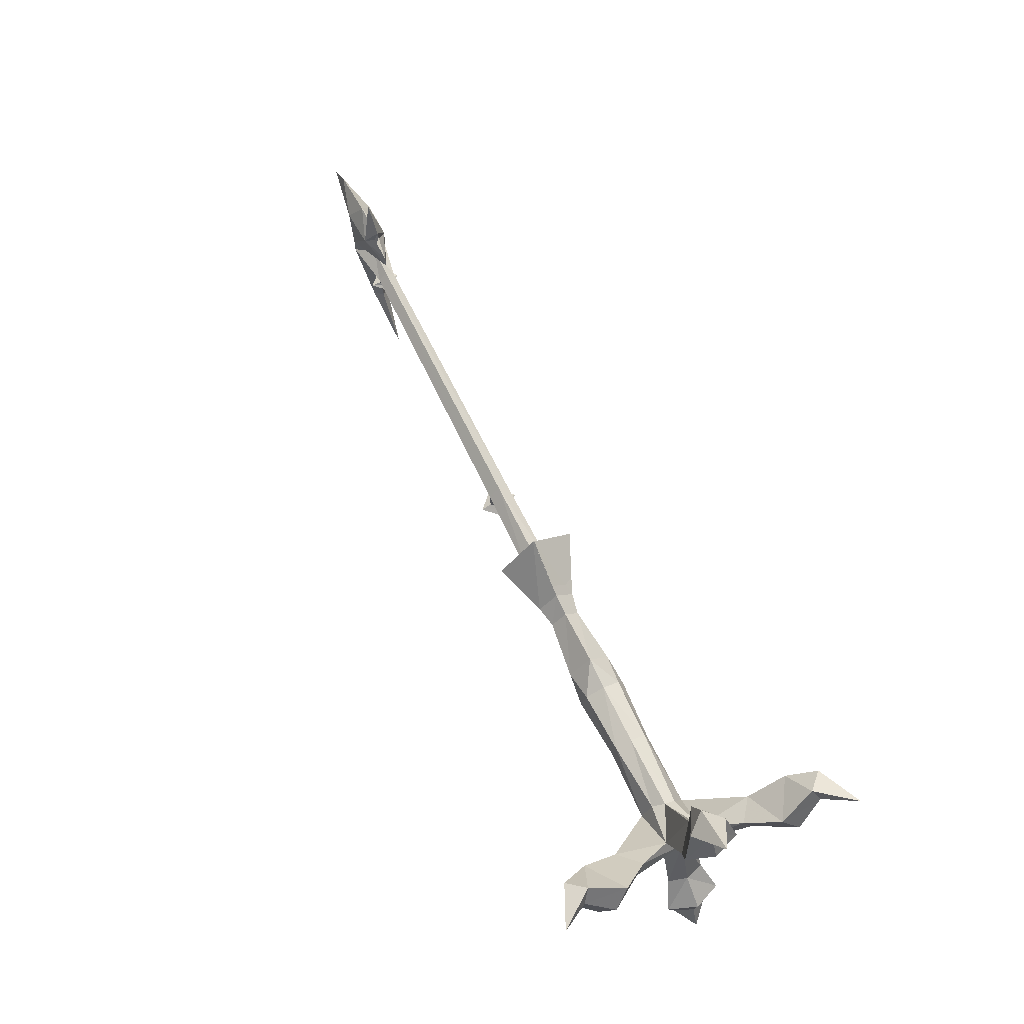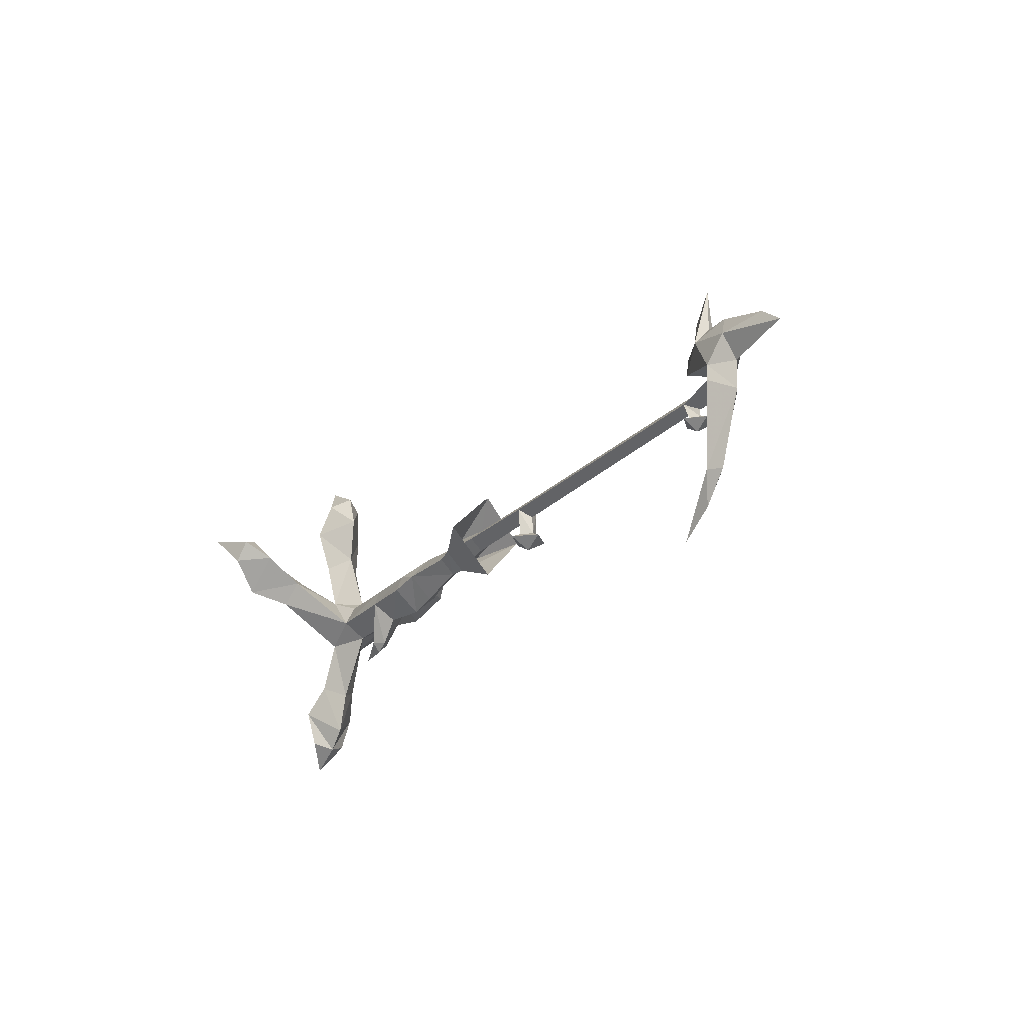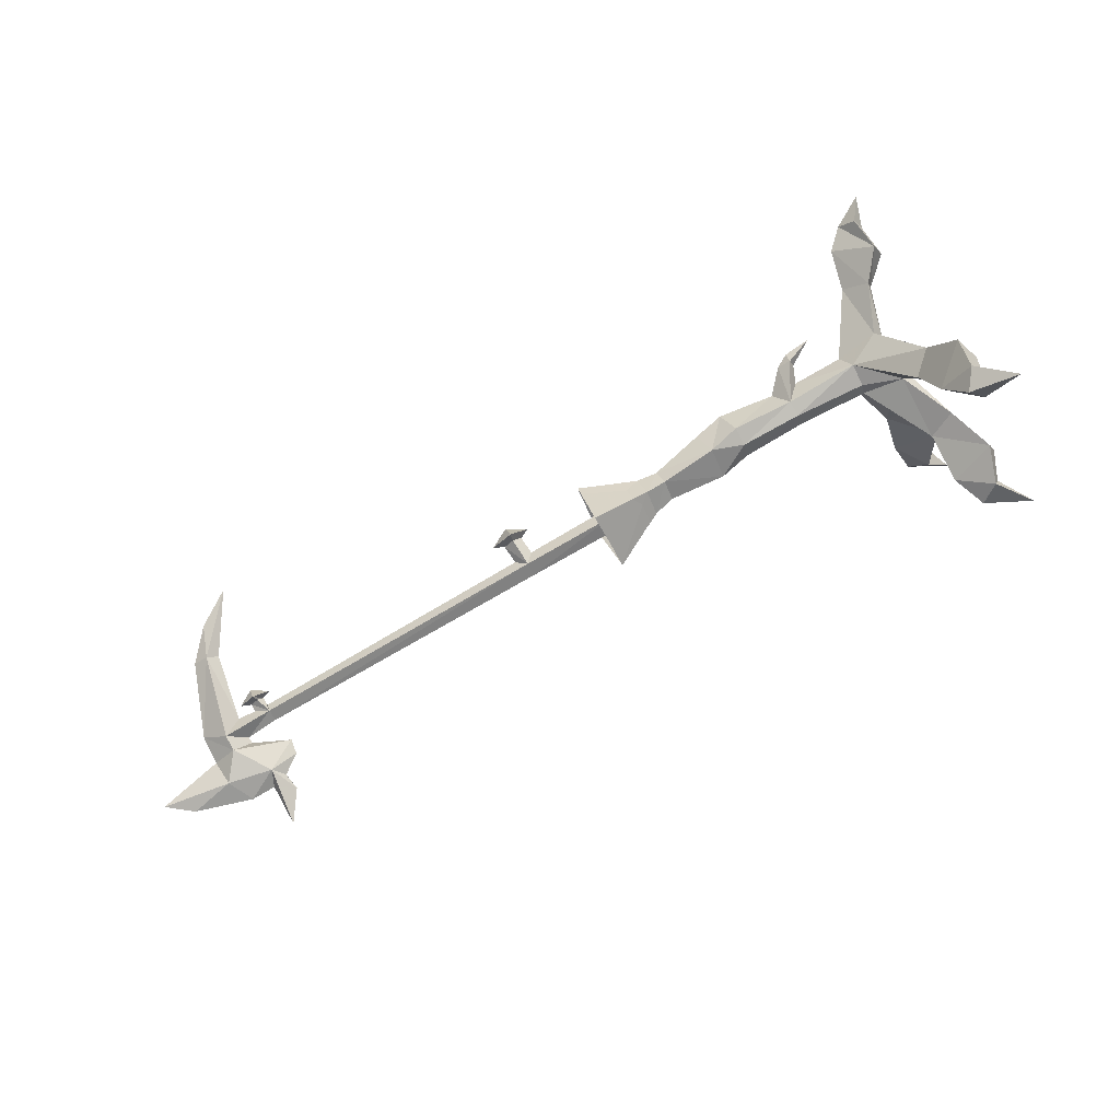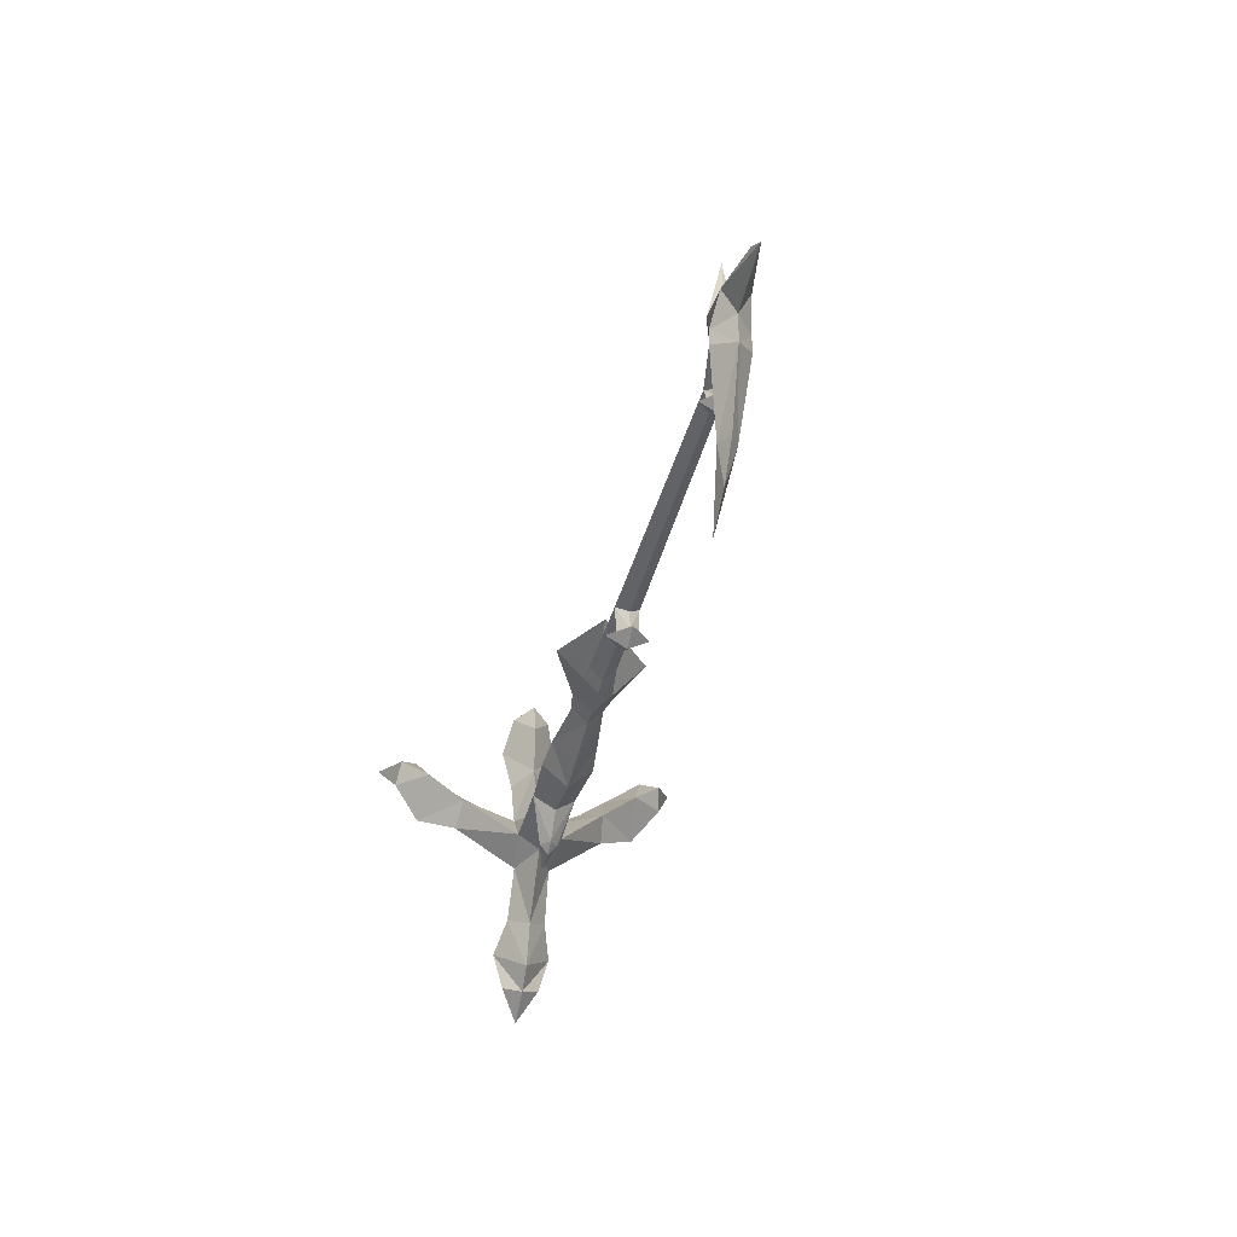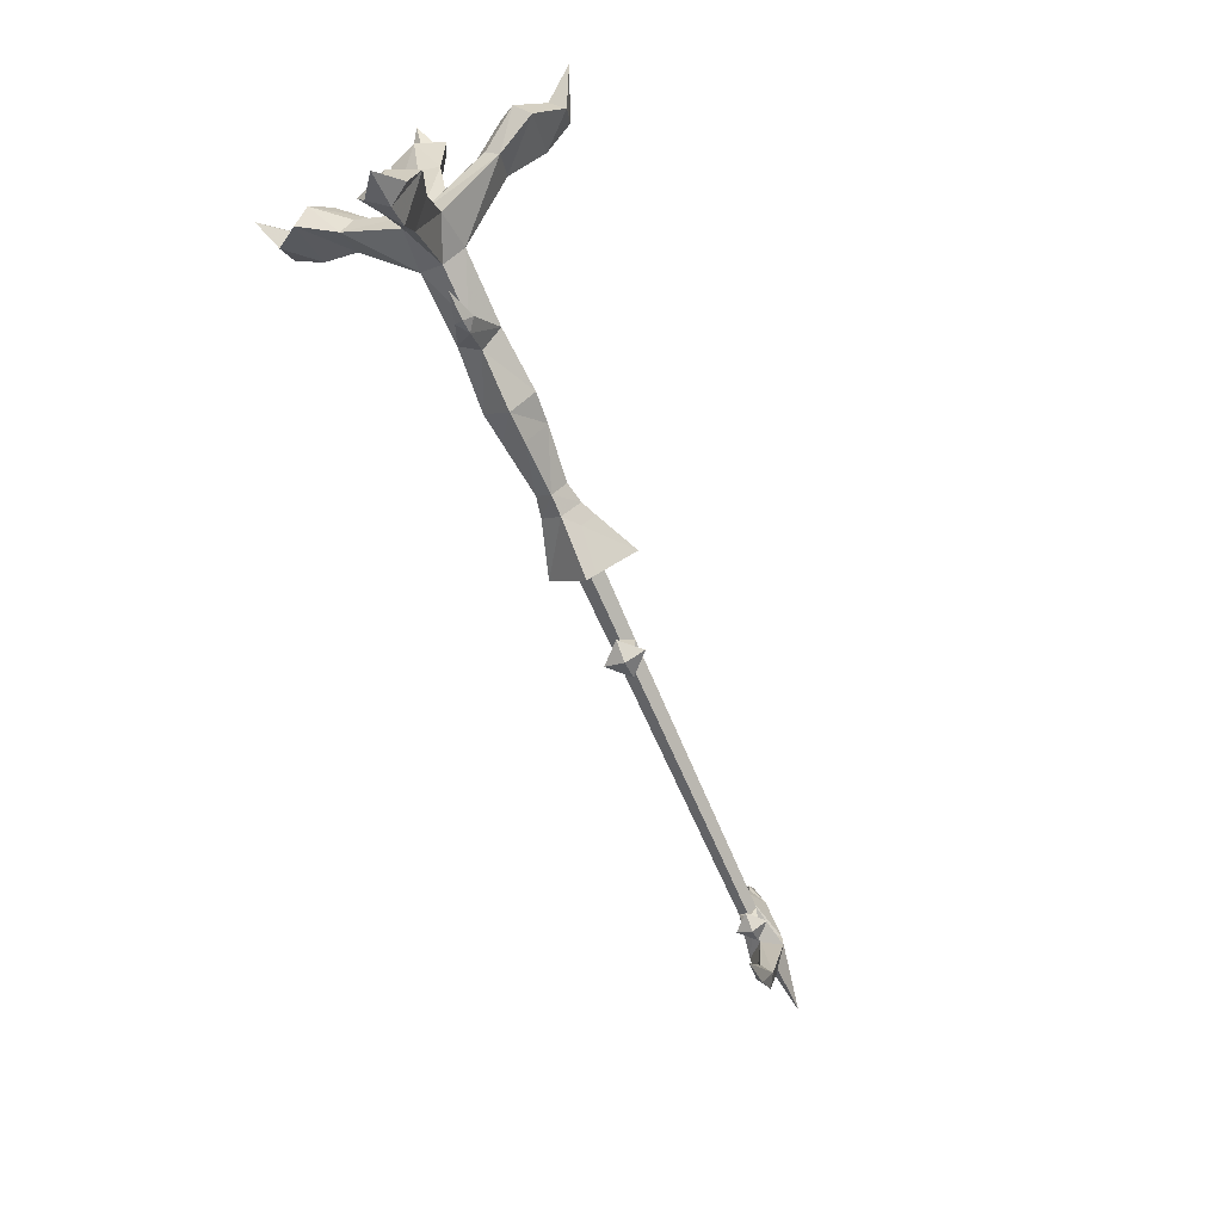
<metadata>
{"format":"obj","ext":"obj","renderer":"f3d","projection":"perspective","resolution":1024,"background":"white","views":[{"elev":68.7,"azim":63.9,"up":"+Z"},{"elev":-22.7,"azim":-121.3,"up":"+Z"},{"elev":78.7,"azim":-29.6,"up":"+Y"},{"elev":-35.5,"azim":-103.2,"up":"+Z"},{"elev":-70.9,"azim":113.6,"up":"+Z"}]}
</metadata>
<code>
g fazhang_a
v 43.26 6e-06 0.9478
v 46.77 -1.847 1.886
v 46.72 0.000332 7.858
v 47.17 0 -1.316
v 49 -1.826 7.038
v 46.77 -1.847 1.886
v 49.45 -0.000189 6.871
v 50.24 -2.621 11.64
v 46.36 0.001593 12.61
v 49 -1.826 7.038
v 51.19 -0.000169 11.88
v 50.24 -2.621 11.64
v 49.02 -1.767 15.02
v 47.52 0.001755 15.87
v 46.36 0.001593 12.61
v 50.24 -2.621 11.64
v 49.86 0.000691 14.68
v 49.02 -1.767 15.02
v 50.24 -2.621 11.64
v 51.19 -0.000169 11.88
v 51.86 0.000506 18.04
v 51.86 0.000506 18.04
v 6.831 -1.066 -0.254
v 7.727 0 -1.231
v 16 0 -1.367
v 16 -1.207 -0.2765
v 6.831 0 0.7956
v 16 0 0.8139
v 30.03 0 -3.886
v 30.28 -2.365 -1.687
v 27.3 -2.085 -1.008
v 27.08 0 -3.259
v 27.32 0 1.358
v 30.3 -1.825 -0.05765
v 30.31 0 0.734
v 35.4 0 -3.18
v 36.22 -1.962 -1.437
v 36.21 -1.592 0.03871
v 36.2 0 0.6088
v 42.81 -1.153 0.241
v 37.42 0 -5.339
v 38.52 -0.8223 -5.17
v 38.52 -0.8223 -5.17
v 38.79 0 -4.777
v 38.04 0 -3.12
v 36.22 -1.962 -1.437
v 38.68 0 -6.07
v 41.33 0 -6.323
v 41.33 0 -6.323
v 46.81 -1.693 -3.213
v 42.94 0 -3.155
v 46.86 1e-06 -9.023
v 48.86 -1.826 -7.935
v 49.39 1e-06 -7.844
v 46.81 -1.693 -3.213
v 47.97 1e-06 -12.9
v 51.02 -2.715 -10.63
v 48.86 -1.826 -7.935
v 51.02 -2.715 -10.63
v 52.1 1e-06 -10.27
v 49.84 2e-06 -14.72
v 51 -1.735 -14.02
v 51.02 -2.715 -10.63
v 47.97 1e-06 -12.9
v 51 -1.735 -14.02
v 51.8 1e-06 -13.46
v 52.1 1e-06 -10.27
v 51.02 -2.715 -10.63
v 53 2e-06 -16.54
v 53 2e-06 -16.54
v 42.86 -2.122 -1.777
v 42.86 -2.122 -1.777
v 45.78 -6.821 3.128
v 46.77 -1.847 1.886
v 47.84 -4.951 4.084
v 46.77 -1.847 1.886
v 48.37 -5.882 2.581
v 49.55 -7.713 6.859
v 47.84 -4.951 4.084
v 45.85 -10.2 5.696
v 50.65 -9.3 5.04
v 49.55 -7.713 6.859
v 48.22 -11.16 8.702
v 49.55 -7.713 6.859
v 45.85 -10.2 5.696
v 46.73 -12.78 7.651
v 49.16 -11.91 7.166
v 50.65 -9.3 5.04
v 49.55 -7.713 6.859
v 48.22 -11.16 8.702
v 50.86 -14.75 9.261
v 50.86 -14.75 9.261
v 48.04 -7.129 1.262
v 48.04 -7.129 1.262
v 46.81 -1.693 -3.213
v 49.82 -10.64 2.91
v 49.82 -10.64 2.91
v 48.36 -13.15 5.883
v 49.82 -10.64 2.91
v 48.36 -13.15 5.883
v 49.82 -10.64 2.91
v 46.81 -1.693 -3.213
v -25.38 -1.62 0.09286
v -23.72 0 -0.9066
v -22.09 0 -0.7903
v -20.82 -0.8427 0.02678
v -23.72 0 1.093
v -20.82 0 0.8648
v -26.07 0 6.332
v -27.21 -1.176 4.113
v -23.19 -1.078 4.953
v -23.82 0 6.311
v -23.61 -0.7723 -7.385
v -22.65 0 -7.035
v -27.38 0 -0.9525
v -24.91 0 -7.502
v -19.3 -1e-06 -12.45
v -22.54 -1e-06 -10.3
v -23.72 0 1.69
v -25.38 -1.605 1.697
v -27.49 0 1.696
v -20.58 0 4.552
v -22.35 -0.2667 5.818
v -33.53 0 2.936
v -31.2 0 4.736
v -20.39 0 3.223
v -23.87 1e-06 10.14
v -22.06 1e-06 7.437
v -20.04 0 -1.829
v -21.55 -1.463 -1.826
v -21.55 0 -2.746
v -20.82 0 -1.512
v -20.82 -0.8427 0.02678
v -21.35 -0.7073 -1.505
v -22.09 0 -1.493
v -22.09 0 -0.7903
v -20.82 0 -0.7483
v -23 0 -1.858
v 8.549 0 -3.392
v 6.711 -1.894 -3.351
v 6.711 0 -4.425
v -20.82 -0.8427 0.02678
v -20.82 0 -0.7483
v 5.936 0 -1.157
v -20.82 0 0.8648
v 6.711 -0.9402 -2.909
v 7.606 0 -2.929
v 7.727 0 -1.231
v 6.831 -1.066 -0.254
v 5.815 0 -2.927
v 6.711 -0.9402 -2.909
v 6.831 -1.066 -0.254
v 5.936 0 -1.157
v 6.711 -1.894 -3.351
v 8.549 0 -3.392
v 7.606 0 -2.929
v 6.711 -0.9402 -2.909
v 4.826 0 -3.388
v 6.711 -1.894 -3.351
v 6.711 -0.9402 -2.909
v 5.815 0 -2.927
v 6.711 0 -4.425
v 6.711 -1.894 -3.351
v 4.826 0 -3.388
v 21.9 0 -2.08
v 21.96 -1.42 -0.6645
v 19.95 -1.833 -0.5627
v 19.95 0 -2.311
v 21.96 0 0.8641
v 19.95 0 1.355
v 19.83 -1.745 -0.5432
v 19.79 0 1.244
v 19.87 0 -2.186
v 14.64 -3.514 -0.3279
v 14.64 0 -4.467
v 19.95 0 -2.311
v 19.95 -1.833 -0.5627
v 14.64 0 4.051
v 19.95 0 1.355
v 42.81 -1.153 0.241
v 43.26 6e-06 0.9478
v 38.04 0 -3.12
v 42.94 0 -3.155
v 42.86 -2.122 -1.777
v 46.77 1.847 1.886
v 49 1.826 7.038
v 46.77 1.847 1.886
v 50.24 2.621 11.64
v 49 1.826 7.038
v 50.24 2.621 11.64
v 49.02 1.769 15.02
v 50.24 2.621 11.64
v 50.24 2.621 11.64
v 49.02 1.769 15.02
v 6.831 1.066 -0.254
v 16 1.207 -0.2765
v 27.3 2.085 -1.008
v 30.28 2.365 -1.687
v 30.3 1.689 -0.01488
v 36.22 1.962 -1.437
v 36.21 1.524 0.01306
v 43.24 2.042 -1.597
v 43.28 1.029 0.3854
v 38.52 0.8223 -5.17
v 38.52 0.8223 -5.17
v 36.22 1.962 -1.437
v 46.74 1.693 -3.378
v 48.86 1.826 -7.935
v 46.74 1.693 -3.378
v 48.86 1.826 -7.935
v 51.02 2.715 -10.63
v 51.02 2.715 -10.63
v 51.02 2.715 -10.63
v 51 1.735 -14.02
v 51 1.735 -14.02
v 51.02 2.715 -10.63
v 43.24 2.042 -1.597
v 43.24 2.042 -1.597
v 46.77 1.847 1.886
v 46.45 6.943 3.343
v 48.64 5.198 4.204
v 46.77 1.847 1.886
v 49.02 6.128 2.659
v 50.45 7.982 6.69
v 46.64 10.47 5.909
v 48.64 5.198 4.204
v 51.35 9.564 4.762
v 50.45 7.982 6.69
v 49.39 11.37 8.646
v 47.84 13.05 7.797
v 46.64 10.47 5.909
v 50.45 7.982 6.69
v 50.16 12.11 7.013
v 49.39 11.37 8.646
v 50.45 7.982 6.69
v 51.35 9.564 4.762
v 52.2 14.86 8.908
v 52.2 14.86 8.908
v 48.55 7.333 1.344
v 48.55 7.333 1.344
v 46.74 1.693 -3.378
v 50.3 10.89 2.723
v 50.3 10.89 2.723
v 49.26 13.39 5.845
v 50.3 10.89 2.723
v 50.3 10.89 2.723
v 49.26 13.39 5.845
v 46.74 1.693 -3.378
v -25.38 1.62 0.2236
v -20.82 0.8427 -0.04102
v -23.19 1.138 4.953
v -27.21 1.176 4.113
v -23.61 0.7723 -7.385
v -25.38 1.605 1.697
v -22.35 0.2059 5.818
v -21.55 1.463 -1.826
v -21.35 0.7073 -1.505
v -20.82 0.8427 -0.04102
v 8.549 0 -3.392
v 6.711 1.894 -3.351
v -20.82 0.8427 -0.04102
v 6.711 0.9402 -2.909
v 6.831 1.066 -0.254
v 7.727 0 -1.231
v 7.606 0 -2.929
v 5.815 0 -2.927
v 5.936 0 -1.157
v 6.831 1.066 -0.254
v 6.711 0.9402 -2.909
v 6.711 1.894 -3.351
v 6.711 0.9402 -2.909
v 7.606 0 -2.929
v 8.549 0 -3.392
v 4.826 0 -3.388
v 5.815 0 -2.927
v 6.711 0.9402 -2.909
v 6.711 1.894 -3.351
v 4.826 0 -3.388
v 6.711 1.894 -3.351
v 19.95 1.833 -0.5627
v 21.96 1.42 -0.6645
v 19.83 1.745 -0.5432
v 14.18 4.342 -0.3279
v 19.95 1.833 -0.5627
v 43.24 2.042 -1.597
v 43.28 1.029 0.3854
v 14.73 -3.485 -0.3285
v 19.91 -1.816 -0.561
v 19.91 0 -2.293
v 14.65 0 -4.44
v 14.69 0.09326 4.092
v 19.91 0 1.338
v 14.09 4.474 -0.3285
v 19.91 1.816 -0.561
v 42.86 -2.122 -1.777
f 1 2 3
f 4 5 6
f 5 4 7
f 8 9 3
f 3 10 8
f 11 12 5
f 5 7 11
f 13 14 15
f 15 16 13
f 17 18 19
f 19 20 17
f 14 13 21
f 18 17 22
f 23 24 25
f 25 26 23
f 27 23 26
f 26 28 27
f 29 30 31
f 31 32 29
f 33 34 35
f 36 37 30
f 30 29 36
f 35 34 38
f 38 39 35
f 2 1 40
f 41 42 37
f 37 36 41
f 43 44 45
f 45 46 43
f 42 47 48
f 44 43 49
f 42 41 47
f 50 51 52
f 53 54 4
f 4 55 53
f 56 57 58
f 58 52 56
f 59 60 54
f 54 53 59
f 61 62 63
f 63 64 61
f 65 66 67
f 67 68 65
f 62 61 69
f 66 65 70
f 50 71 51
f 72 73 74
f 75 4 76
f 4 75 77
f 78 79 73
f 73 80 78
f 81 77 75
f 75 82 81
f 83 84 85
f 85 86 83
f 87 88 89
f 89 90 87
f 86 91 83
f 90 92 87
f 72 93 73
f 4 94 95
f 94 4 77
f 96 80 73
f 73 93 96
f 81 97 94
f 94 77 81
f 98 86 85
f 85 99 98
f 87 100 101
f 101 88 87
f 86 98 91
f 100 87 92
f 72 102 93
f 74 73 79
f 50 52 58
f 103 104 105
f 105 106 103
f 107 103 106
f 106 108 107
f 109 110 111
f 111 112 109
f 113 114 104
f 104 103 113
f 103 115 113
f 115 116 113
f 114 113 117
f 113 118 117
f 113 116 118
f 119 120 103
f 103 107 119
f 120 121 115
f 115 103 120
f 111 122 123
f 110 120 111
f 121 110 124
f 110 109 125
f 126 111 120
f 120 119 126
f 124 110 125
f 111 126 122
f 112 111 127
f 111 123 128
f 127 111 128
f 129 130 131
f 132 133 134
f 135 134 133
f 133 136 135
f 137 133 132
f 130 129 132
f 132 134 130
f 138 130 134
f 134 135 138
f 131 130 138
f 139 140 141
f 142 143 144
f 144 23 142
f 145 142 23
f 23 27 145
f 146 147 148
f 148 149 146
f 150 151 152
f 152 153 150
f 154 155 156
f 156 157 154
f 158 159 160
f 160 161 158
f 162 163 164
f 165 166 167
f 167 168 165
f 166 169 170
f 170 167 166
f 171 172 28
f 28 26 171
f 173 171 26
f 26 25 173
f 174 175 176
f 176 177 174
f 178 174 177
f 177 179 178
f 39 38 180
f 180 181 39
f 182 183 184
f 184 37 182
f 3 2 10
f 185 1 3
f 186 4 187
f 4 186 7
f 188 189 3
f 3 9 188
f 11 7 186
f 186 190 11
f 191 192 15
f 15 14 191
f 17 20 193
f 193 194 17
f 14 21 191
f 194 22 17
f 195 196 25
f 25 24 195
f 27 28 196
f 196 195 27
f 29 32 197
f 197 198 29
f 199 198 197
f 36 29 198
f 198 200 36
f 200 198 199
f 199 201 200
f 185 202 203
f 41 36 200
f 200 204 41
f 205 206 45
f 45 44 205
f 204 48 47
f 44 49 205
f 204 47 41
f 207 52 51
f 208 209 4
f 4 54 208
f 56 52 210
f 210 211 56
f 212 208 54
f 54 60 212
f 61 64 213
f 213 214 61
f 215 216 67
f 67 66 215
f 214 69 61
f 66 70 215
f 207 51 217
f 218 219 220
f 4 221 222
f 221 4 223
f 224 225 220
f 220 226 224
f 227 228 221
f 221 223 227
f 229 230 231
f 231 232 229
f 233 234 235
f 235 236 233
f 230 229 237
f 234 233 238
f 218 220 239
f 240 4 241
f 4 240 223
f 242 239 220
f 220 225 242
f 227 223 240
f 240 243 227
f 244 245 231
f 231 230 244
f 233 236 246
f 246 247 233
f 230 237 244
f 247 238 233
f 218 239 248
f 219 226 220
f 207 210 52
f 249 250 105
f 105 104 249
f 107 108 250
f 250 249 107
f 109 112 251
f 251 252 109
f 253 249 104
f 104 114 253
f 249 253 115
f 115 253 116
f 114 117 253
f 253 117 118
f 253 118 116
f 119 107 249
f 249 254 119
f 254 249 115
f 115 121 254
f 251 255 122
f 121 252 254
f 121 124 252
f 252 125 109
f 126 119 254
f 254 251 126
f 124 125 252
f 251 122 126
f 112 127 251
f 251 128 255
f 127 128 251
f 129 131 256
f 132 257 258
f 135 136 258
f 258 257 135
f 137 132 258
f 256 257 132
f 132 129 256
f 138 135 257
f 257 256 138
f 131 138 256
f 259 162 260
f 261 195 144
f 144 143 261
f 145 27 195
f 195 261 145
f 262 263 264
f 264 265 262
f 266 267 268
f 268 269 266
f 270 271 272
f 272 273 270
f 274 275 276
f 276 277 274
f 141 278 279
f 165 168 280
f 280 281 165
f 281 280 170
f 170 169 281
f 282 196 28
f 28 172 282
f 173 25 196
f 196 282 173
f 283 284 176
f 176 175 283
f 178 179 284
f 284 283 178
f 285 200 201
f 201 286 285
f 182 200 285
f 285 183 182
f 3 189 185
f 121 120 110
f 254 252 251
f 31 33 169
f 169 166 31
f 33 197 281
f 281 169 33
f 197 32 165
f 165 281 197
f 32 31 166
f 166 165 32
f 287 288 289
f 289 290 287
f 291 292 288
f 288 287 291
f 293 290 289
f 289 294 293
f 291 293 294
f 294 292 291
f 197 33 199
f 35 39 201
f 201 199 35
f 39 181 286
f 286 201 39
f 203 1 185
f 31 30 34
f 34 30 37
f 37 38 34
f 38 37 184
f 184 180 38
f 40 295 2
f 33 35 199
f 33 31 34

</code>
